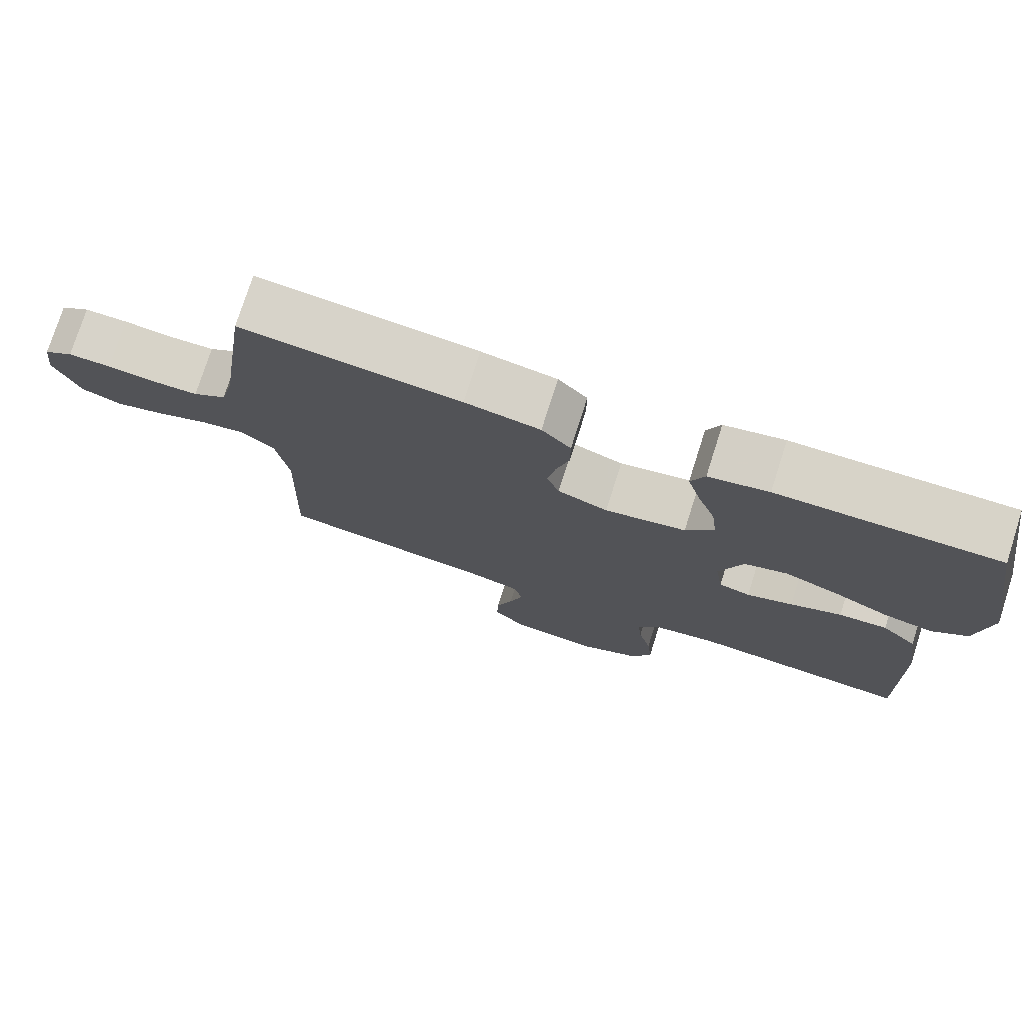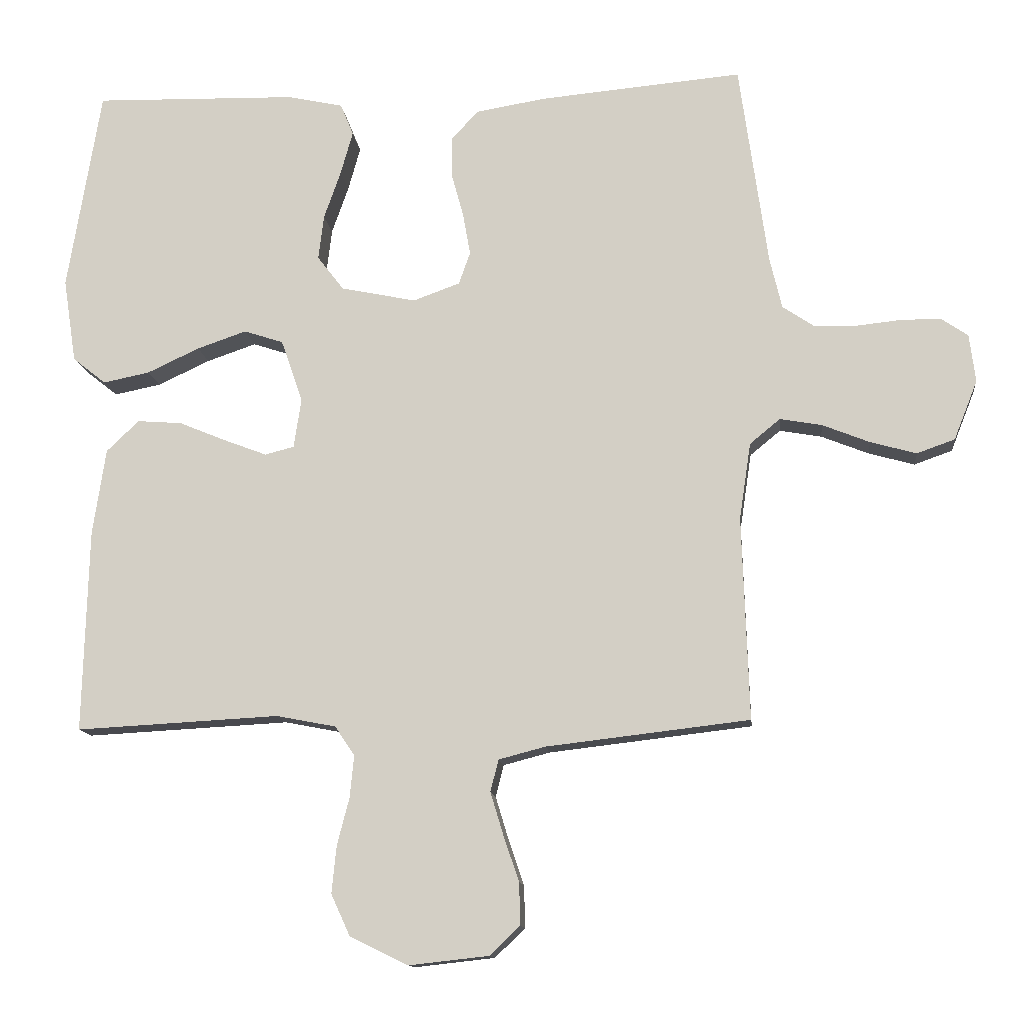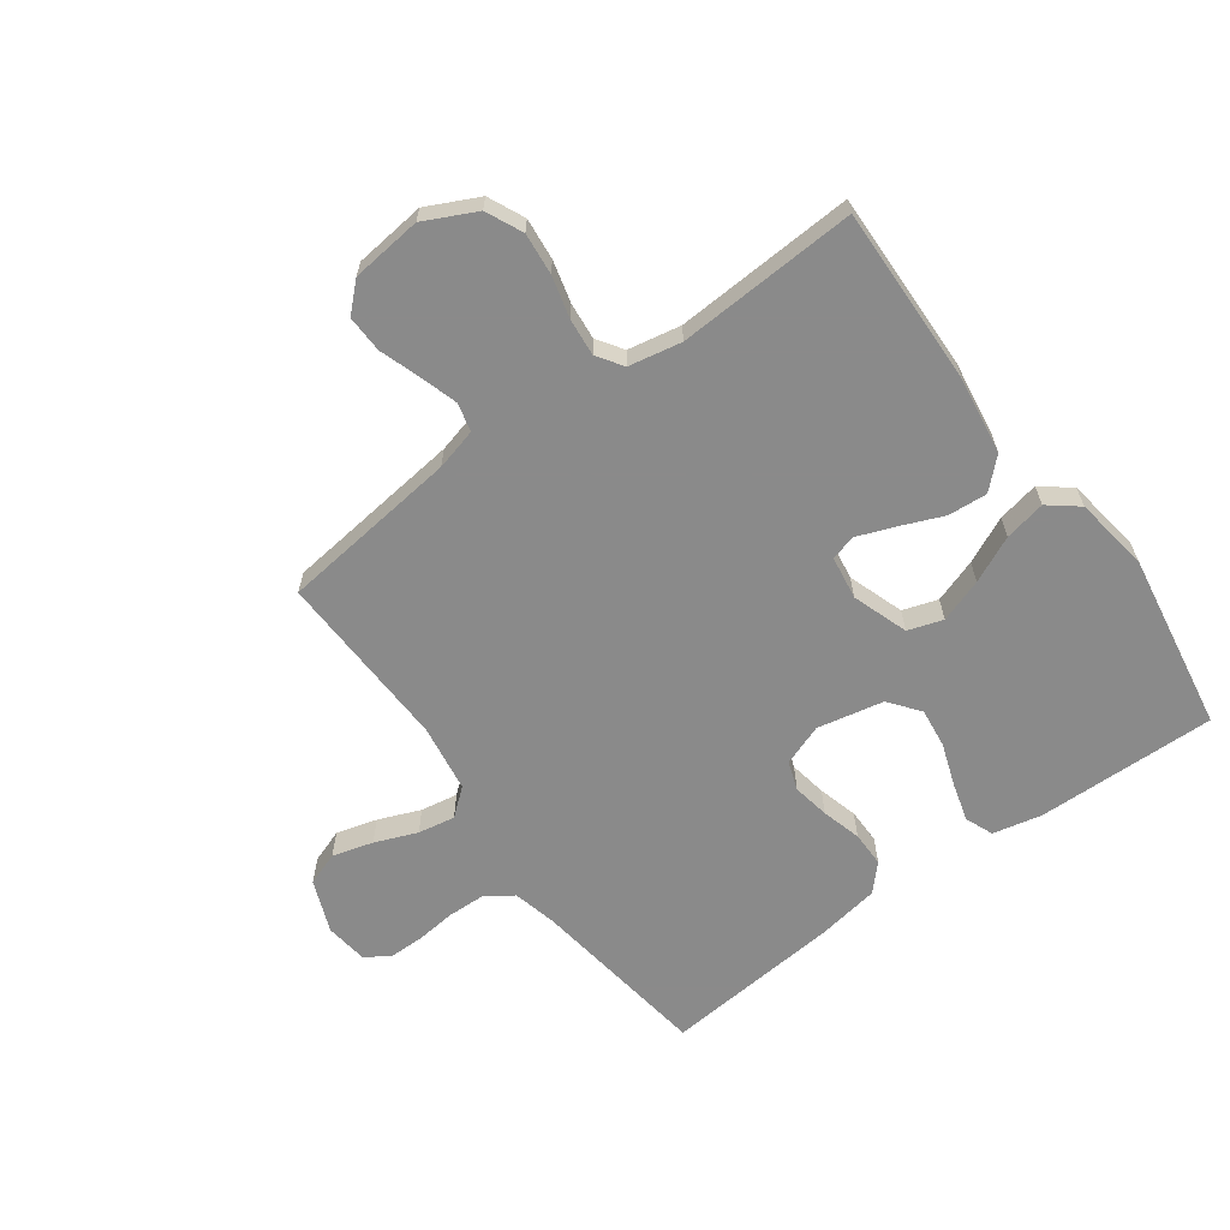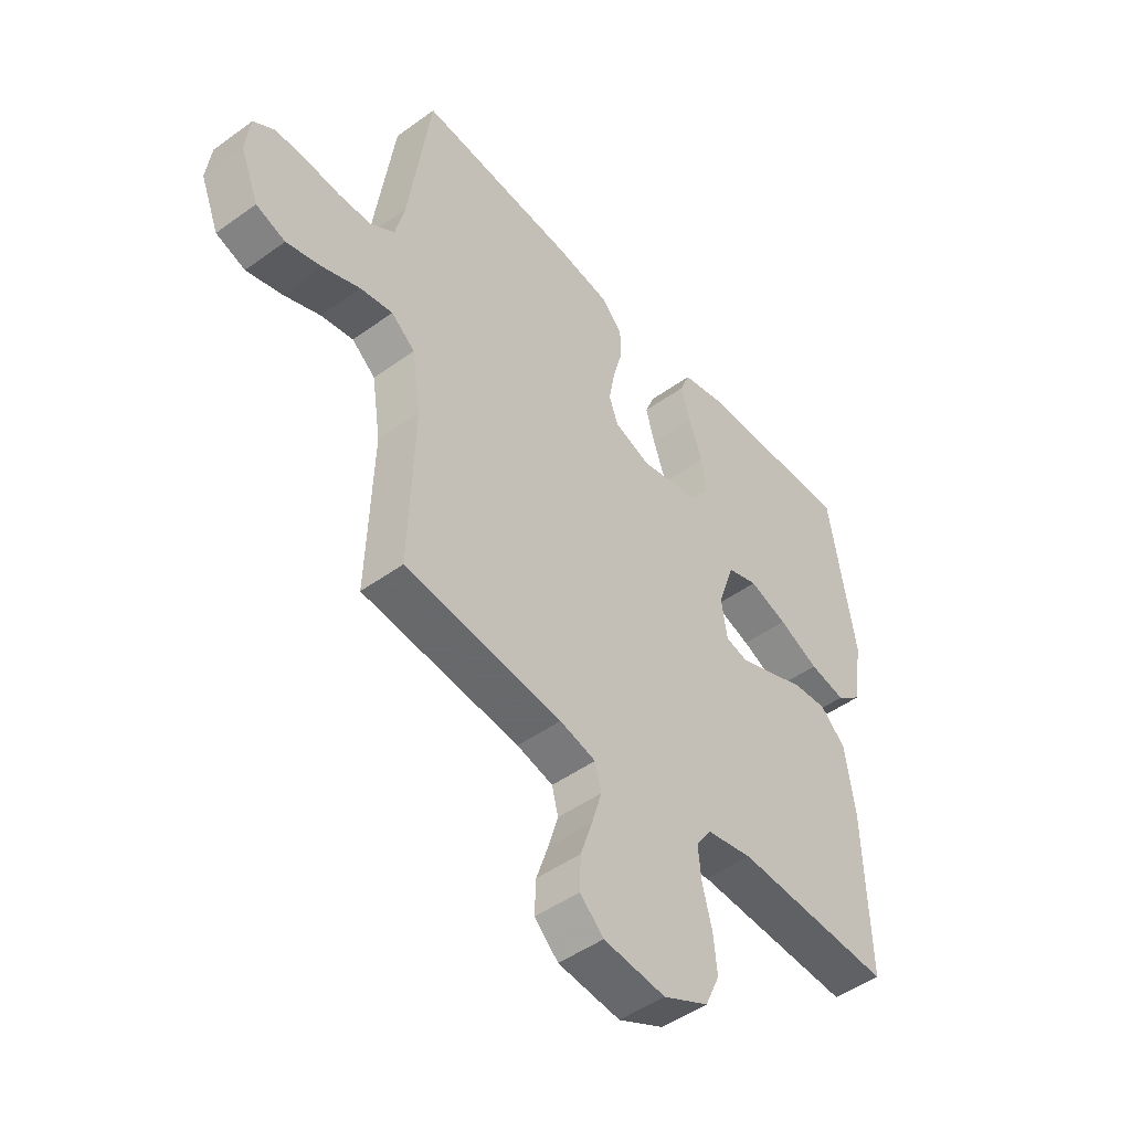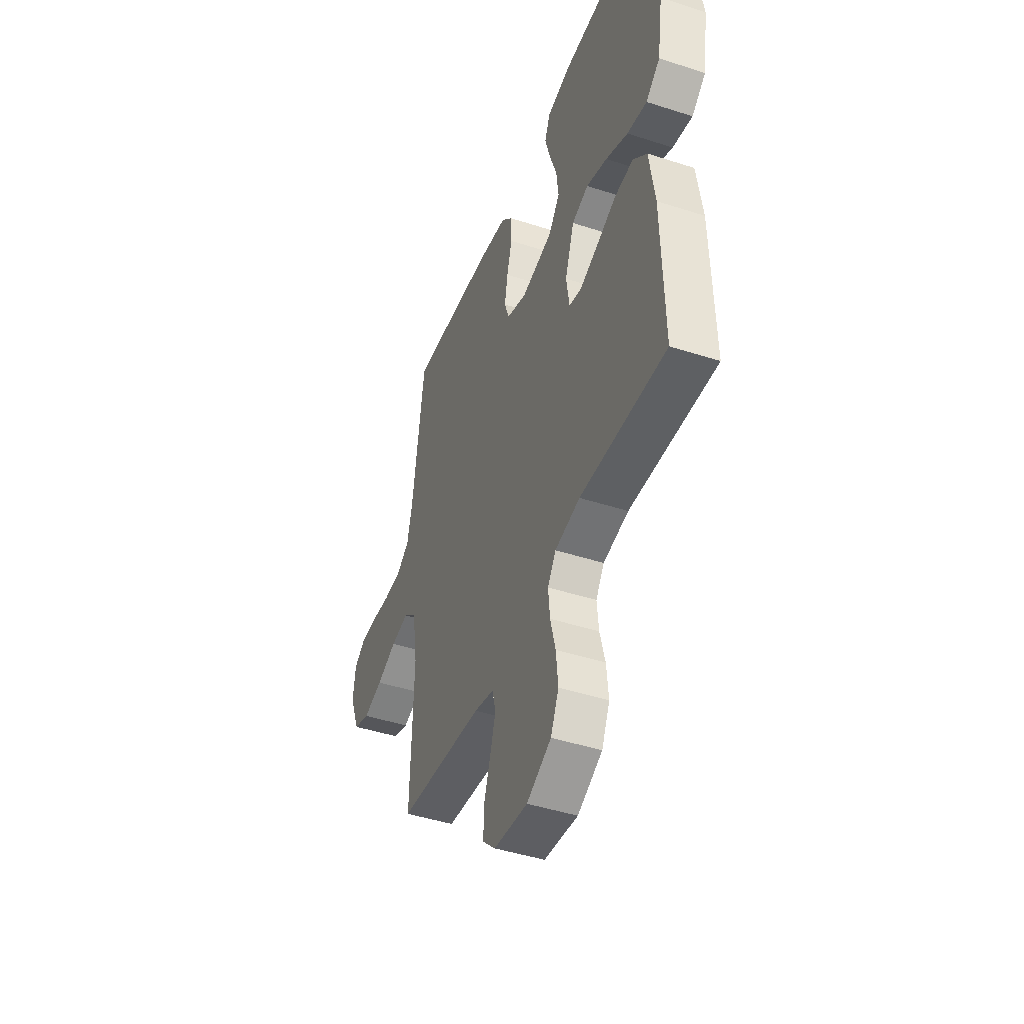
<metadata>
{"format":"obj","ext":"obj","renderer":"f3d","projection":"perspective","resolution":1024,"background":"white","views":[{"elev":76.2,"azim":-162.3,"up":"+Z"},{"elev":-12.6,"azim":6.1,"up":"+Z"},{"elev":-63.6,"azim":-143.9,"up":"+Y"},{"elev":-47.9,"azim":129.1,"up":"+Z"},{"elev":-44.9,"azim":-110.6,"up":"+Z"}]}
</metadata>
<code>
v -0.5 0.07 -0.5
v -0.492 0.07 -0.2
v -0.473 0.07 -0.072
v -0.425 0.07 -0.026
v -0.359 0.07 -0.031
v -0.289 0.07 -0.06
v -0.226 0.07 -0.084
v -0.183 0.07 -0.073
v -0.172 0.07 0
v -0.204 0.07 0.093
v -0.262 0.07 0.112
v -0.335 0.07 0.087
v -0.412 0.07 0.051
v -0.481 0.07 0.037
v -0.53 0.07 0.076
v -0.549 0.07 0.2
v -0.5 0.07 0.5
v -0.2 0.07 0.493
v -0.118 0.07 0.475
v -0.099 0.07 0.428
v -0.117 0.07 0.364
v -0.142 0.07 0.293
v -0.15 0.07 0.227
v -0.111 0.07 0.176
v 0 0.07 0.153
v 0.069 0.07 0.178
v 0.086 0.07 0.226
v 0.075 0.07 0.288
v 0.057 0.07 0.354
v 0.057 0.07 0.413
v 0.097 0.07 0.456
v 0.2 0.07 0.473
v 0.5 0.07 0.5
v 0.542 0.07 0.2
v 0.56 0.07 0.124
v 0.606 0.07 0.093
v 0.668 0.07 0.091
v 0.735 0.07 0.098
v 0.794 0.07 0.098
v 0.834 0.07 0.071
v 0.843 0.07 0
v 0.808 0.07 -0.088
v 0.752 0.07 -0.108
v 0.684 0.07 -0.089
v 0.614 0.07 -0.061
v 0.552 0.07 -0.05
v 0.507 0.07 -0.087
v 0.49 0.07 -0.2
v 0.5 0.07 -0.5
v 0.2 0.07 -0.535
v 0.131 0.07 -0.553
v 0.119 0.07 -0.6
v 0.138 0.07 -0.663
v 0.161 0.07 -0.731
v 0.163 0.07 -0.793
v 0.118 0.07 -0.836
v 0 0.07 -0.849
v -0.086 0.07 -0.807
v -0.114 0.07 -0.746
v -0.107 0.07 -0.676
v -0.089 0.07 -0.606
v -0.083 0.07 -0.544
v -0.112 0.07 -0.501
v -0.2 0.07 -0.484
v -0.5 0 -0.5
v -0.492 0 -0.2
v -0.473 0 -0.072
v -0.425 0 -0.026
v -0.359 0 -0.031
v -0.289 0 -0.06
v -0.226 0 -0.084
v -0.183 0 -0.073
v -0.172 0 0
v -0.204 0 0.093
v -0.262 0 0.112
v -0.335 0 0.087
v -0.412 0 0.051
v -0.481 0 0.037
v -0.53 0 0.076
v -0.549 0 0.2
v -0.5 0 0.5
v -0.2 0 0.493
v -0.118 0 0.475
v -0.099 0 0.428
v -0.117 0 0.364
v -0.142 0 0.293
v -0.15 0 0.227
v -0.111 0 0.176
v 0 0 0.153
v 0.069 0 0.178
v 0.086 0 0.226
v 0.075 0 0.288
v 0.057 0 0.354
v 0.057 0 0.413
v 0.097 0 0.456
v 0.2 0 0.473
v 0.5 0 0.5
v 0.542 0 0.2
v 0.56 0 0.124
v 0.606 0 0.093
v 0.668 0 0.091
v 0.735 0 0.098
v 0.794 0 0.098
v 0.834 0 0.071
v 0.843 0 0
v 0.808 0 -0.088
v 0.752 0 -0.108
v 0.684 0 -0.089
v 0.614 0 -0.061
v 0.552 0 -0.05
v 0.507 0 -0.087
v 0.49 0 -0.2
v 0.5 0 -0.5
v 0.2 0 -0.535
v 0.131 0 -0.553
v 0.119 0 -0.6
v 0.138 0 -0.663
v 0.161 0 -0.731
v 0.163 0 -0.793
v 0.118 0 -0.836
v 0 0 -0.849
v -0.086 0 -0.807
v -0.114 0 -0.746
v -0.107 0 -0.676
v -0.089 0 -0.606
v -0.083 0 -0.544
v -0.112 0 -0.501
v -0.2 0 -0.484
f 58 59 60 61
f 58 61 62
f 57 58 62
f 56 57 62
f 53 54 55 56
f 52 53 56 62
f 51 52 62 63
f 48 49 50
f 47 48 50 51
f 42 43 44 45
f 42 45 46
f 41 42 46
f 40 41 46
f 37 38 39 40
f 36 37 40 46
f 35 36 46 47
f 31 32 33 34
f 28 29 30 31
f 27 28 31 34
f 26 27 34 35
f 19 20 21 22
f 17 18 19 22
f 17 22 23
f 16 17 23 24
f 12 13 14 15
f 11 12 15 16
f 3 4 5 6
f 3 6 7
f 64 1 2 3
f 63 64 3 7
f 25 26 35 47
f 11 16 24 25
f 10 11 25 47
f 9 10 47 51
f 51 63 7 8
f 8 9 51
f 125 124 123 122
f 126 125 122
f 126 122 121
f 126 121 120
f 120 119 118 117
f 126 120 117 116
f 127 126 116 115
f 114 113 112
f 115 114 112 111
f 109 108 107 106
f 110 109 106
f 110 106 105
f 110 105 104
f 104 103 102 101
f 110 104 101 100
f 111 110 100 99
f 98 97 96 95
f 95 94 93 92
f 98 95 92 91
f 99 98 91 90
f 86 85 84 83
f 86 83 82 81
f 87 86 81
f 88 87 81 80
f 79 78 77 76
f 80 79 76 75
f 70 69 68 67
f 71 70 67
f 67 66 65 128
f 71 67 128 127
f 111 99 90 89
f 89 88 80 75
f 111 89 75 74
f 115 111 74 73
f 72 71 127 115
f 115 73 72
f 1 65 66 2
f 2 66 67 3
f 3 67 68 4
f 4 68 69 5
f 5 69 70 6
f 6 70 71 7
f 7 71 72 8
f 8 72 73 9
f 9 73 74 10
f 10 74 75 11
f 11 75 76 12
f 12 76 77 13
f 13 77 78 14
f 14 78 79 15
f 15 79 80 16
f 16 80 81 17
f 17 81 82 18
f 18 82 83 19
f 19 83 84 20
f 20 84 85 21
f 21 85 86 22
f 22 86 87 23
f 23 87 88 24
f 24 88 89 25
f 25 89 90 26
f 26 90 91 27
f 27 91 92 28
f 28 92 93 29
f 29 93 94 30
f 30 94 95 31
f 31 95 96 32
f 32 96 97 33
f 33 97 98 34
f 34 98 99 35
f 35 99 100 36
f 36 100 101 37
f 37 101 102 38
f 38 102 103 39
f 39 103 104 40
f 40 104 105 41
f 41 105 106 42
f 42 106 107 43
f 43 107 108 44
f 44 108 109 45
f 45 109 110 46
f 46 110 111 47
f 47 111 112 48
f 48 112 113 49
f 49 113 114 50
f 50 114 115 51
f 51 115 116 52
f 52 116 117 53
f 53 117 118 54
f 54 118 119 55
f 55 119 120 56
f 56 120 121 57
f 57 121 122 58
f 58 122 123 59
f 59 123 124 60
f 60 124 125 61
f 61 125 126 62
f 62 126 127 63
f 63 127 128 64
f 64 128 65 1

</code>
